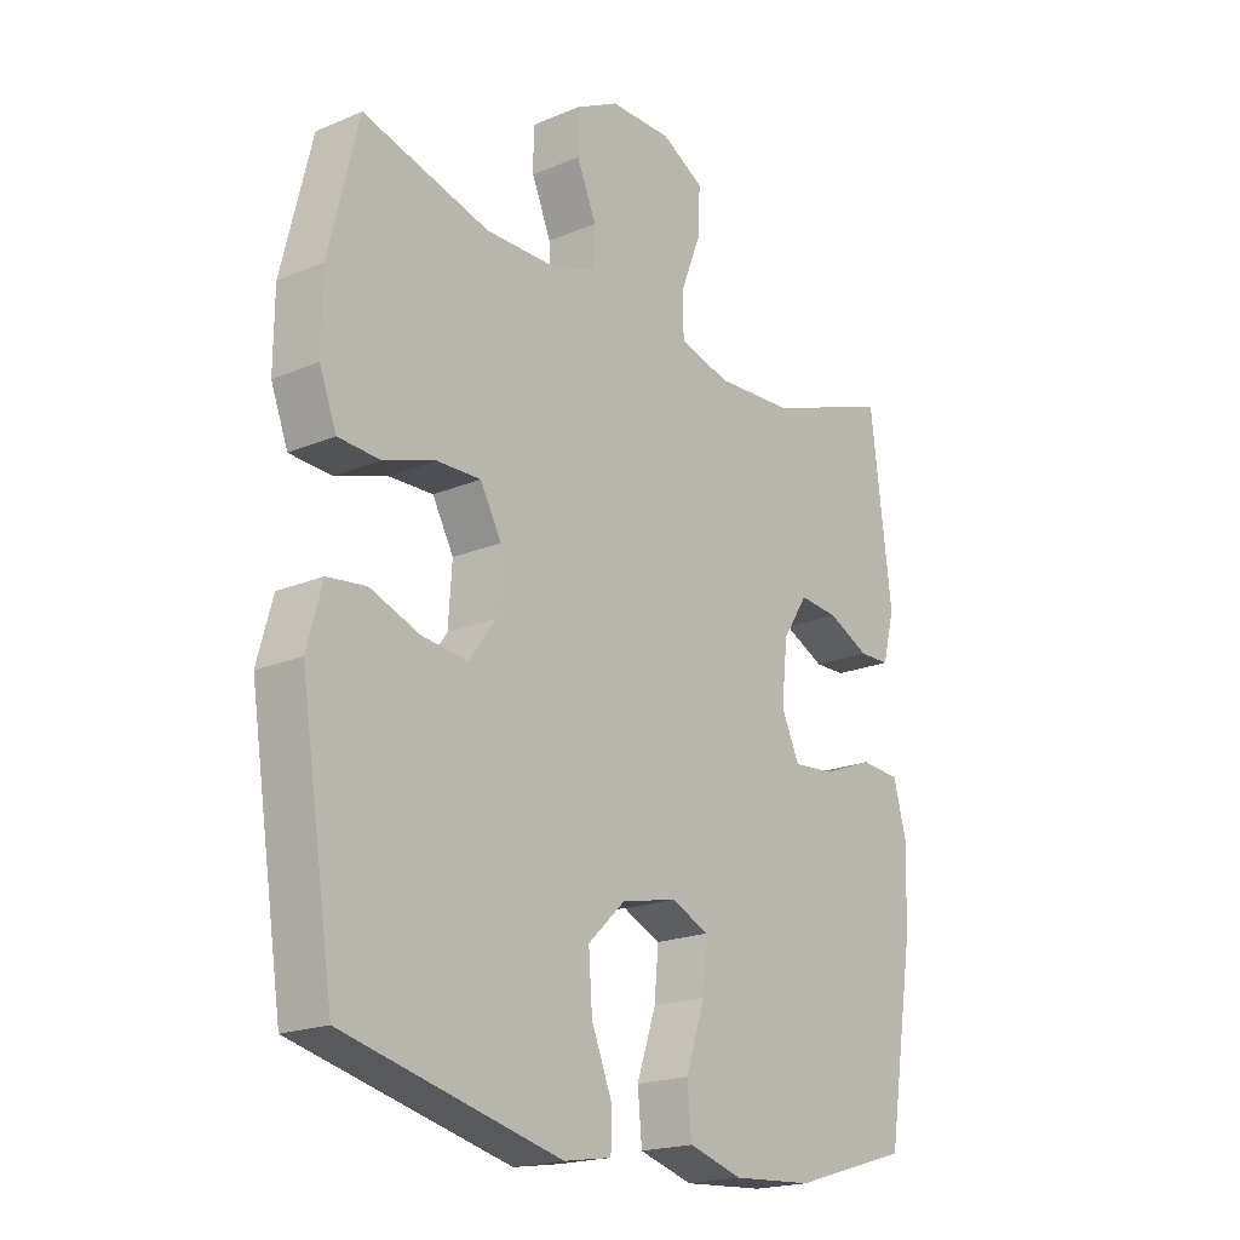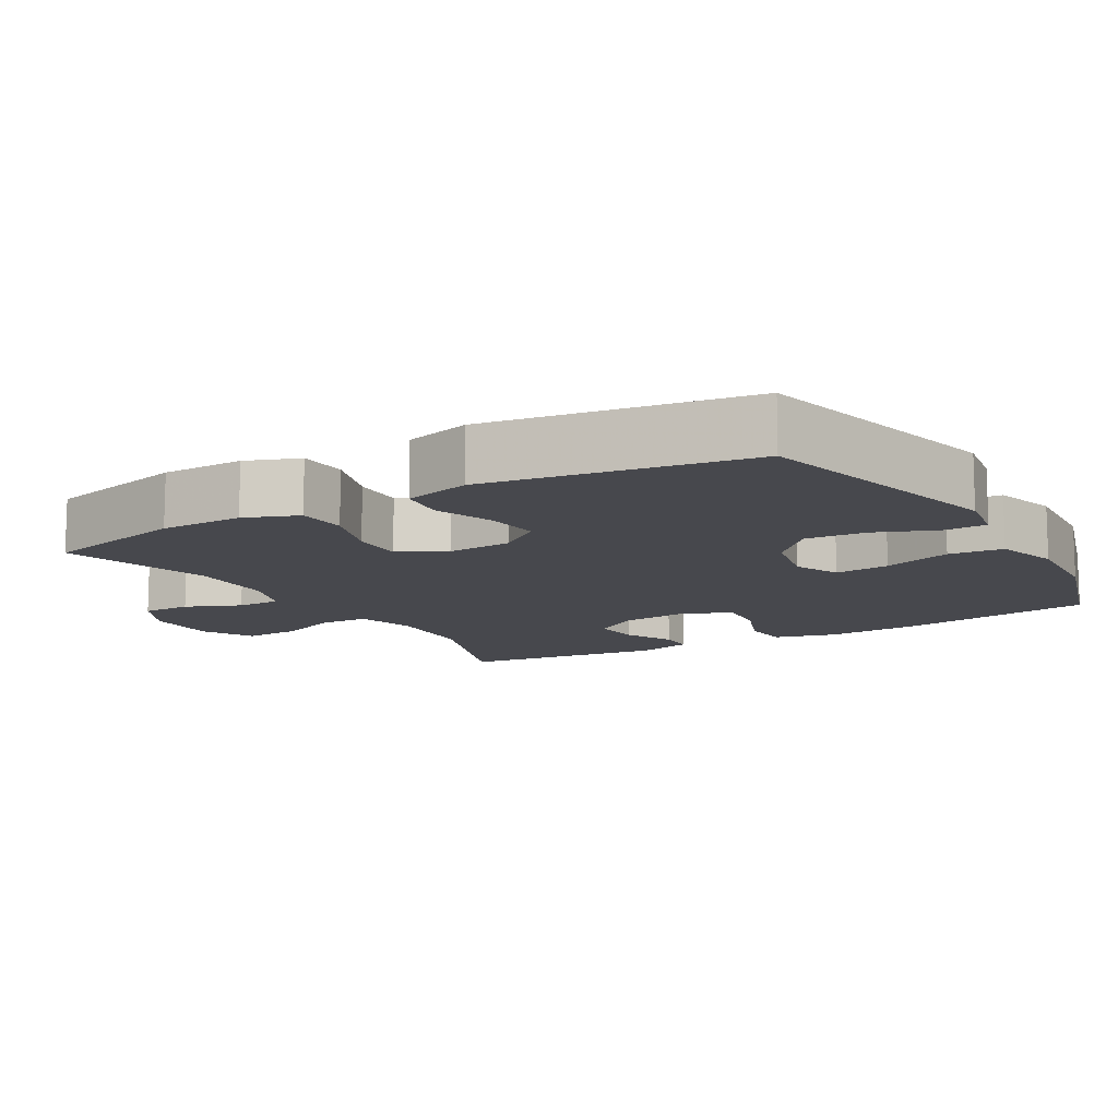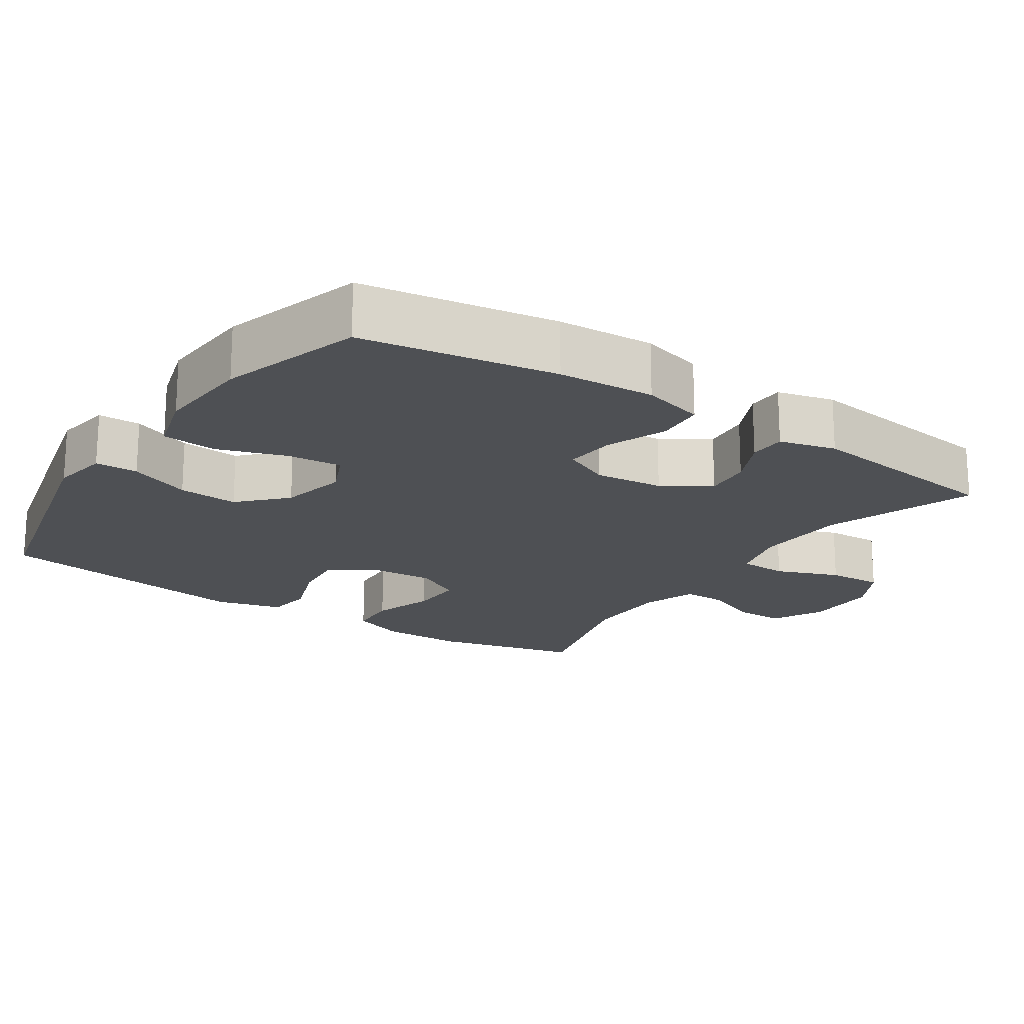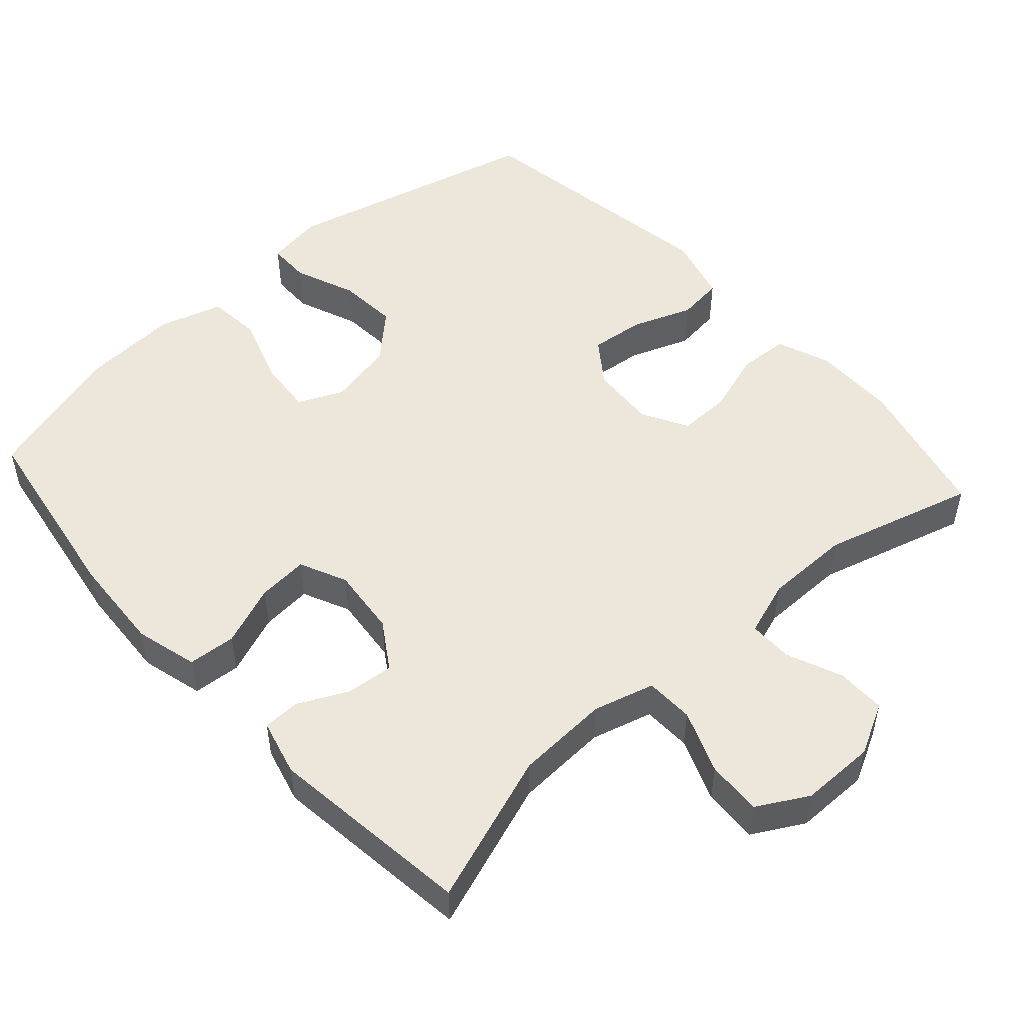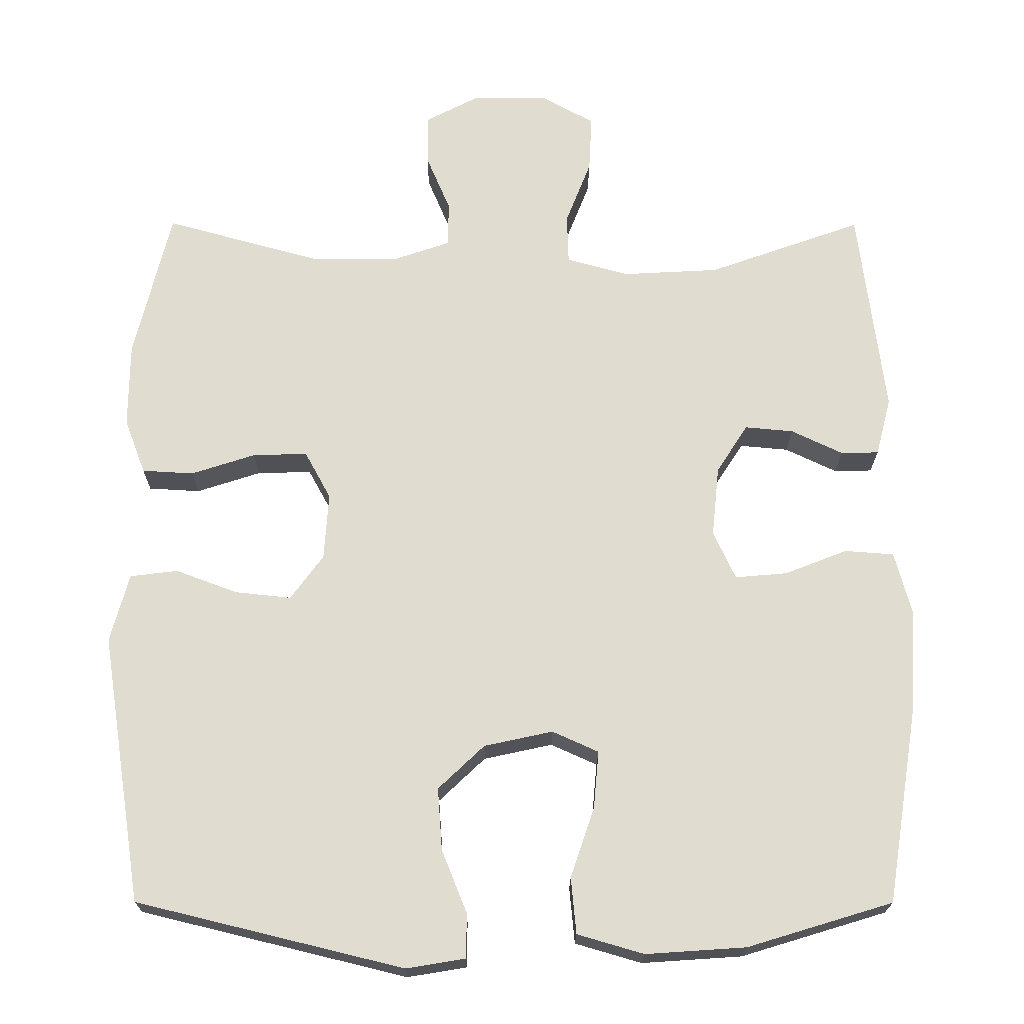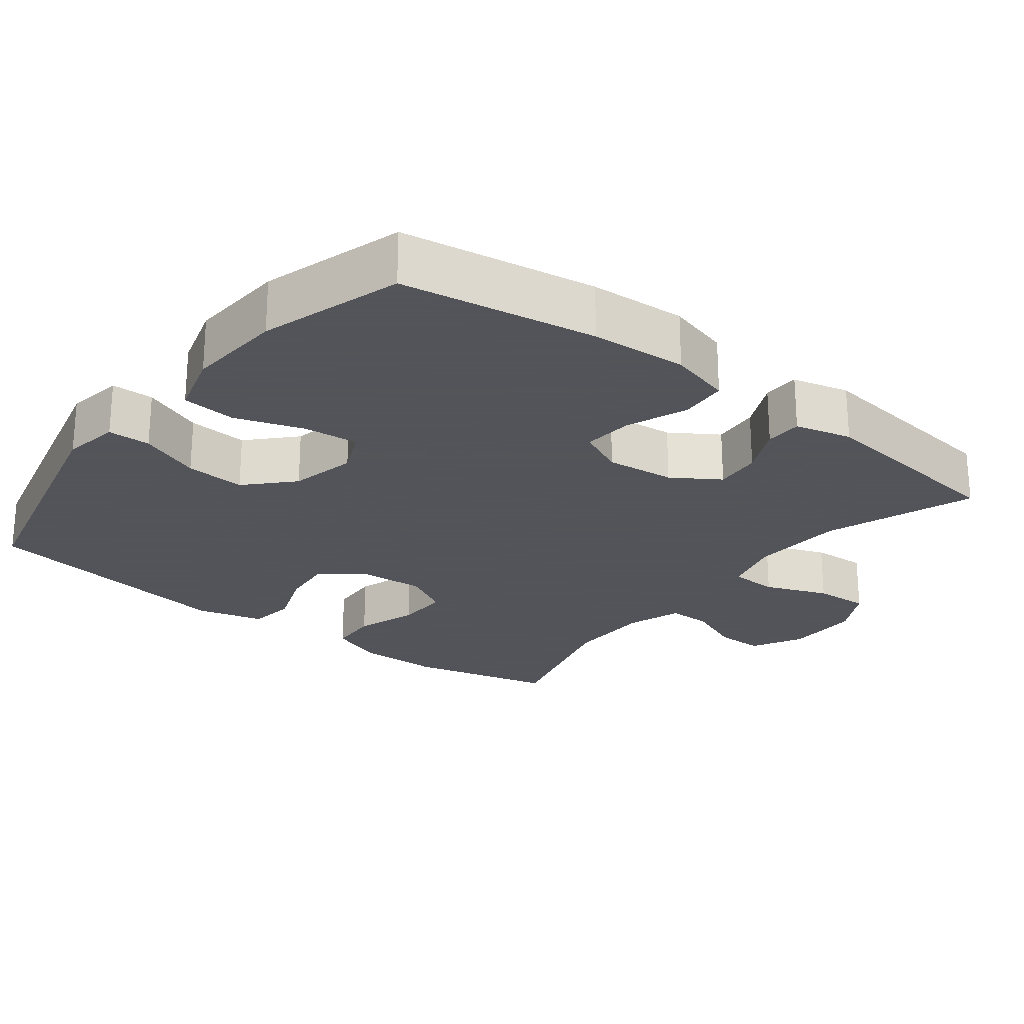
<metadata>
{"format":"obj","ext":"obj","renderer":"f3d","projection":"perspective","resolution":1024,"background":"white","views":[{"elev":-19.6,"azim":128.1,"up":"+Z"},{"elev":-11.7,"azim":120.3,"up":"+Y"},{"elev":-19.0,"azim":-123.8,"up":"+Y"},{"elev":50.6,"azim":-41.9,"up":"+Y"},{"elev":-20.4,"azim":179.7,"up":"+Z"},{"elev":-23.9,"azim":-127.9,"up":"+Y"}]}
</metadata>
<code>
v 0.5 0.07 -0.5
v 0.142 0.07 -0.587
v 0.063 0.07 -0.574
v 0.062 0.07 -0.515
v 0.096 0.07 -0.43
v 0.102 0.07 -0.347
v 0.04 0.07 -0.288
v -0.052 0.07 -0.268
v -0.114 0.07 -0.296
v -0.107 0.07 -0.372
v -0.075 0.07 -0.467
v -0.082 0.07 -0.542
v -0.171 0.07 -0.568
v -0.305 0.07 -0.559
v -0.5 0.07 -0.5
v -0.543 0.07 -0.232
v -0.551 0.07 -0.099
v -0.528 0.07 -0.013
v -0.462 0.07 -0.008
v -0.378 0.07 -0.041
v -0.308 0.07 -0.047
v -0.278 0.07 0.018
v -0.288 0.07 0.113
v -0.33 0.07 0.178
v -0.395 0.07 0.172
v -0.464 0.07 0.139
v -0.515 0.07 0.14
v -0.535 0.07 0.218
v -0.5 0.07 0.5
v -0.293 0.07 0.426
v -0.164 0.07 0.419
v -0.08 0.07 0.442
v -0.078 0.07 0.509
v -0.112 0.07 0.596
v -0.116 0.07 0.672
v -0.046 0.07 0.711
v 0.057 0.07 0.711
v 0.128 0.07 0.674
v 0.128 0.07 0.606
v 0.096 0.07 0.53
v 0.096 0.07 0.469
v 0.172 0.07 0.443
v 0.29 0.07 0.442
v 0.5 0.07 0.5
v 0.549 0.07 0.299
v 0.55 0.07 0.184
v 0.522 0.07 0.11
v 0.453 0.07 0.106
v 0.367 0.07 0.134
v 0.294 0.07 0.136
v 0.259 0.07 0.072
v 0.265 0.07 -0.018
v 0.309 0.07 -0.078
v 0.384 0.07 -0.07
v 0.467 0.07 -0.039
v 0.531 0.07 -0.047
v 0.556 0.07 -0.139
v 0.5 0 -0.5
v 0.142 0 -0.587
v 0.063 0 -0.574
v 0.062 0 -0.515
v 0.096 0 -0.43
v 0.102 0 -0.347
v 0.04 0 -0.288
v -0.052 0 -0.268
v -0.114 0 -0.296
v -0.107 0 -0.372
v -0.075 0 -0.467
v -0.082 0 -0.542
v -0.171 0 -0.568
v -0.305 0 -0.559
v -0.5 0 -0.5
v -0.543 0 -0.232
v -0.551 0 -0.099
v -0.528 0 -0.013
v -0.462 0 -0.008
v -0.378 0 -0.041
v -0.308 0 -0.047
v -0.278 0 0.018
v -0.288 0 0.113
v -0.33 0 0.178
v -0.395 0 0.172
v -0.464 0 0.139
v -0.515 0 0.14
v -0.535 0 0.218
v -0.5 0 0.5
v -0.293 0 0.426
v -0.164 0 0.419
v -0.08 0 0.442
v -0.078 0 0.509
v -0.112 0 0.596
v -0.116 0 0.672
v -0.046 0 0.711
v 0.057 0 0.711
v 0.128 0 0.674
v 0.128 0 0.606
v 0.096 0 0.53
v 0.096 0 0.469
v 0.172 0 0.443
v 0.29 0 0.442
v 0.5 0 0.5
v 0.549 0 0.299
v 0.55 0 0.184
v 0.522 0 0.11
v 0.453 0 0.106
v 0.367 0 0.134
v 0.294 0 0.136
v 0.259 0 0.072
v 0.265 0 -0.018
v 0.309 0 -0.078
v 0.384 0 -0.07
v 0.467 0 -0.039
v 0.531 0 -0.047
v 0.556 0 -0.139
f 3 4 5
f 2 3 5
f 1 2 5
f 57 1 5
f 56 57 5
f 55 56 5
f 54 55 5
f 53 54 5 6
f 52 53 6 7
f 51 52 7 8
f 50 51 8 9
f 47 48 49
f 46 47 49
f 45 46 49
f 44 45 49
f 43 44 49
f 42 43 49 50
f 41 42 50 9
f 38 39 40
f 37 38 40
f 36 37 40
f 35 36 40
f 34 35 40
f 33 34 40
f 32 33 40 41
f 31 32 41 9
f 28 29 30
f 27 28 30
f 26 27 30
f 25 26 30
f 24 25 30 31
f 23 24 31
f 22 23 31 9
f 18 19 20
f 17 18 20
f 16 17 20
f 15 16 20
f 14 15 20
f 13 14 20
f 12 13 20
f 11 12 20
f 10 11 20
f 10 20 21
f 9 10 21 22
f 62 61 60
f 62 60 59
f 62 59 58
f 62 58 114
f 62 114 113
f 62 113 112
f 62 112 111
f 63 62 111 110
f 64 63 110 109
f 65 64 109 108
f 66 65 108 107
f 106 105 104
f 106 104 103
f 106 103 102
f 106 102 101
f 106 101 100
f 107 106 100 99
f 66 107 99 98
f 97 96 95
f 97 95 94
f 97 94 93
f 97 93 92
f 97 92 91
f 97 91 90
f 98 97 90 89
f 66 98 89 88
f 87 86 85
f 87 85 84
f 87 84 83
f 87 83 82
f 88 87 82 81
f 88 81 80
f 66 88 80 79
f 77 76 75
f 77 75 74
f 77 74 73
f 77 73 72
f 77 72 71
f 77 71 70
f 77 70 69
f 77 69 68
f 77 68 67
f 78 77 67
f 79 78 67 66
f 1 58 59 2
f 2 59 60 3
f 3 60 61 4
f 4 61 62 5
f 5 62 63 6
f 6 63 64 7
f 7 64 65 8
f 8 65 66 9
f 9 66 67 10
f 10 67 68 11
f 11 68 69 12
f 12 69 70 13
f 13 70 71 14
f 14 71 72 15
f 15 72 73 16
f 16 73 74 17
f 17 74 75 18
f 18 75 76 19
f 19 76 77 20
f 20 77 78 21
f 21 78 79 22
f 22 79 80 23
f 23 80 81 24
f 24 81 82 25
f 25 82 83 26
f 26 83 84 27
f 27 84 85 28
f 28 85 86 29
f 29 86 87 30
f 30 87 88 31
f 31 88 89 32
f 32 89 90 33
f 33 90 91 34
f 34 91 92 35
f 35 92 93 36
f 36 93 94 37
f 37 94 95 38
f 38 95 96 39
f 39 96 97 40
f 40 97 98 41
f 41 98 99 42
f 42 99 100 43
f 43 100 101 44
f 44 101 102 45
f 45 102 103 46
f 46 103 104 47
f 47 104 105 48
f 48 105 106 49
f 49 106 107 50
f 50 107 108 51
f 51 108 109 52
f 52 109 110 53
f 53 110 111 54
f 54 111 112 55
f 55 112 113 56
f 56 113 114 57
f 57 114 58 1

</code>
